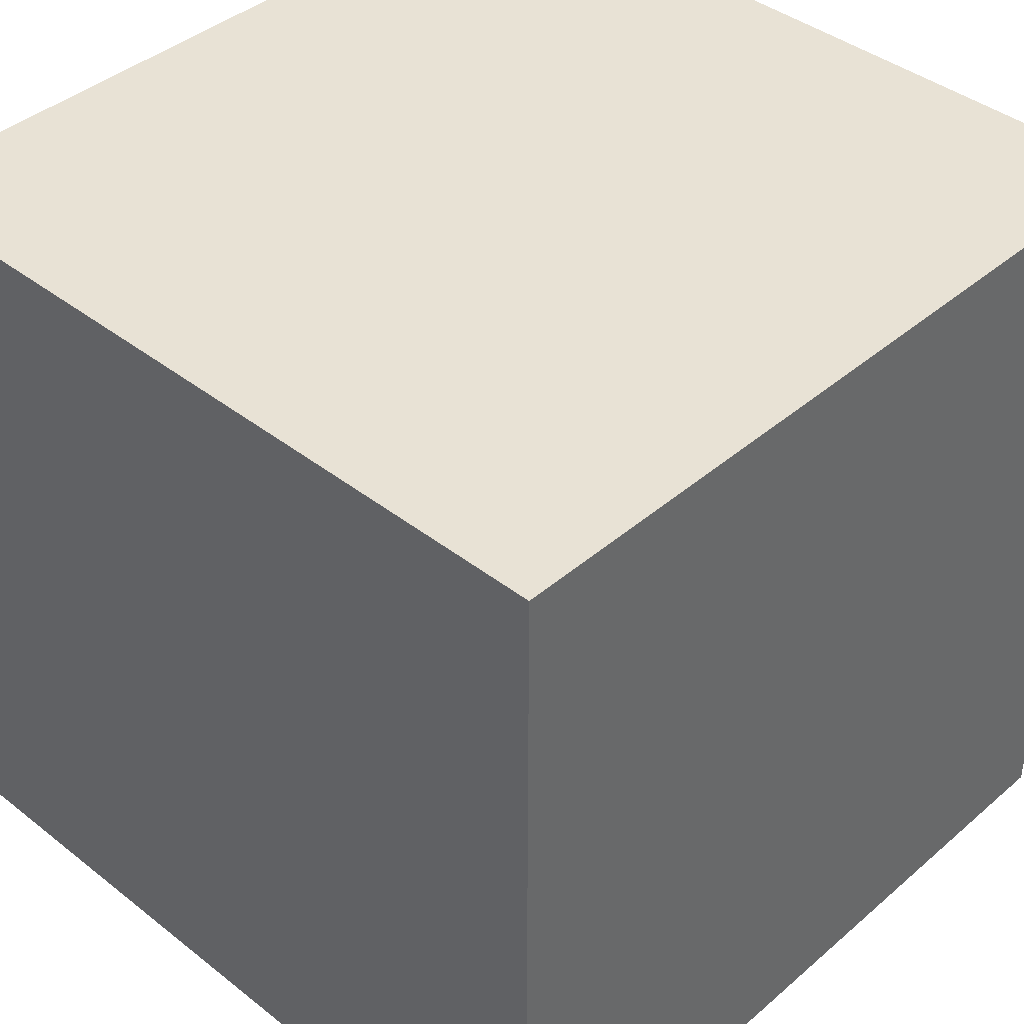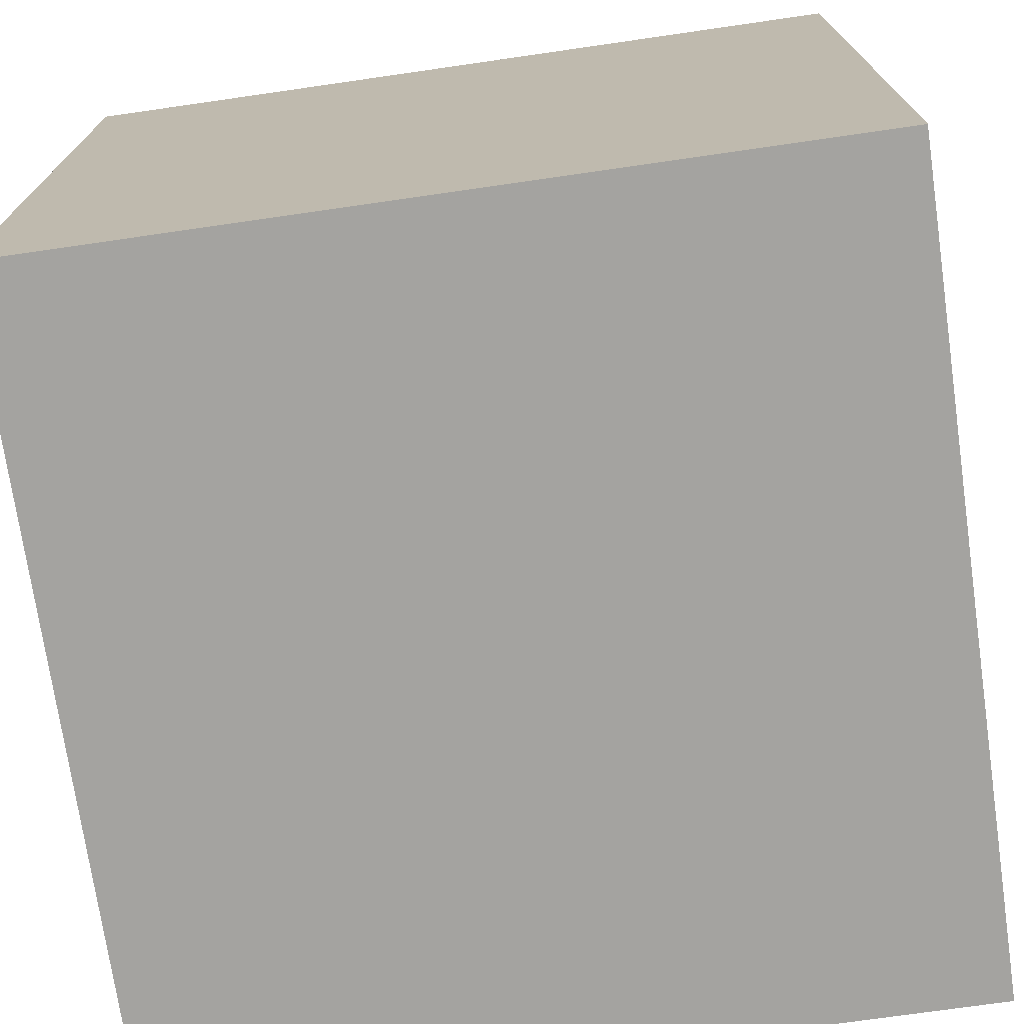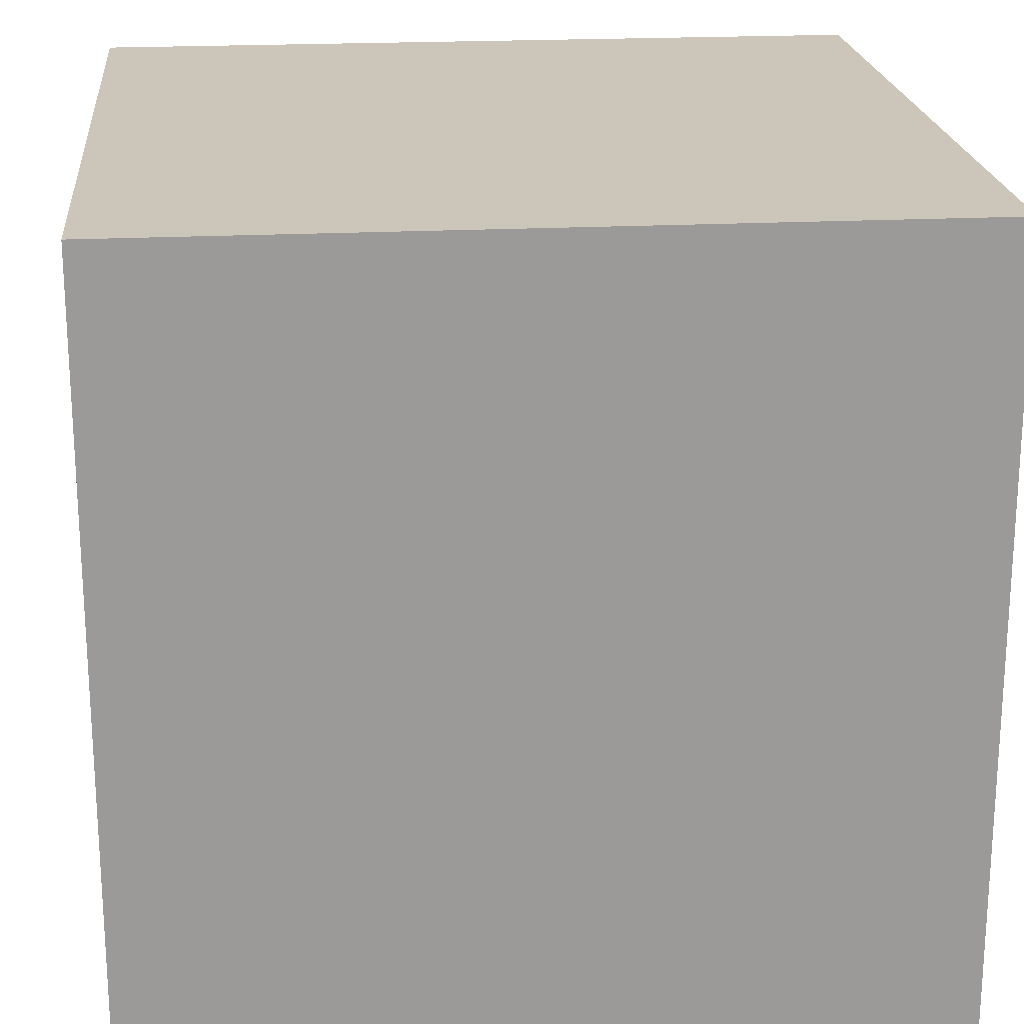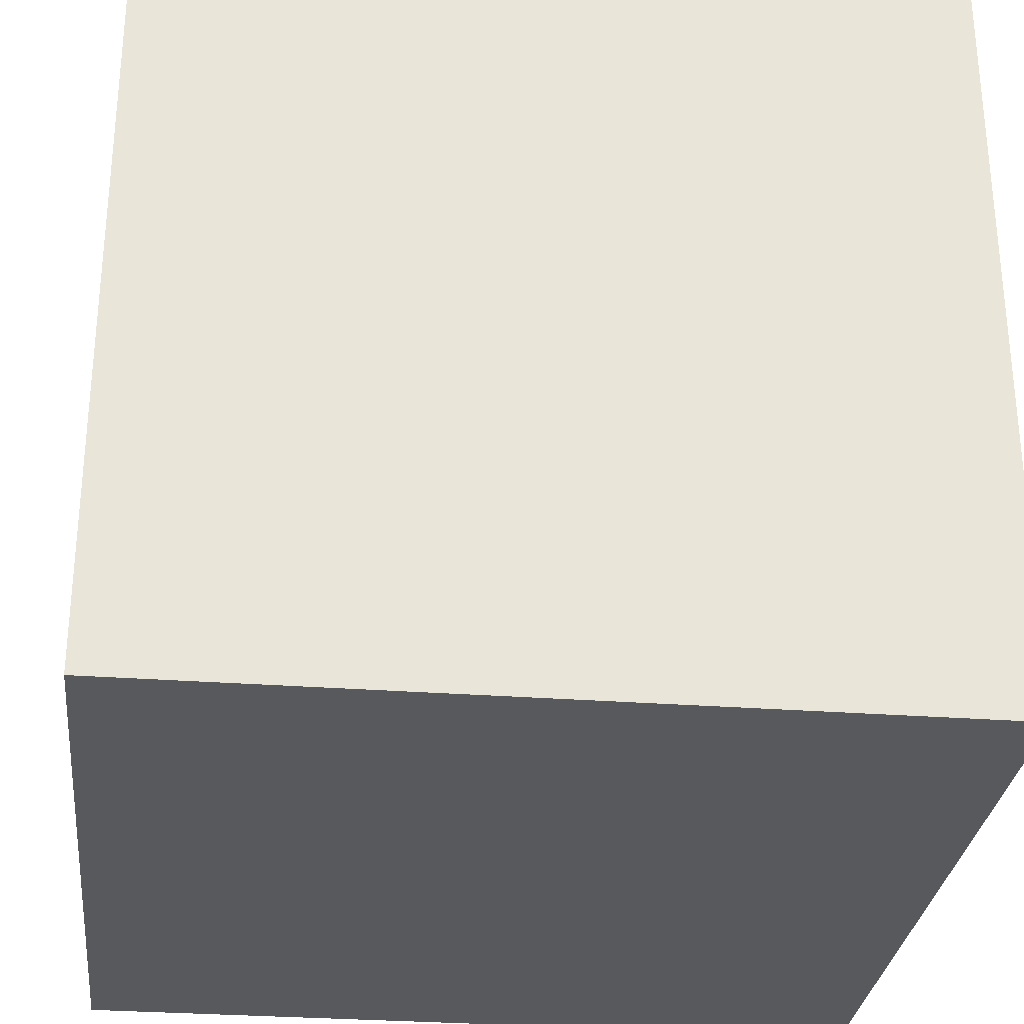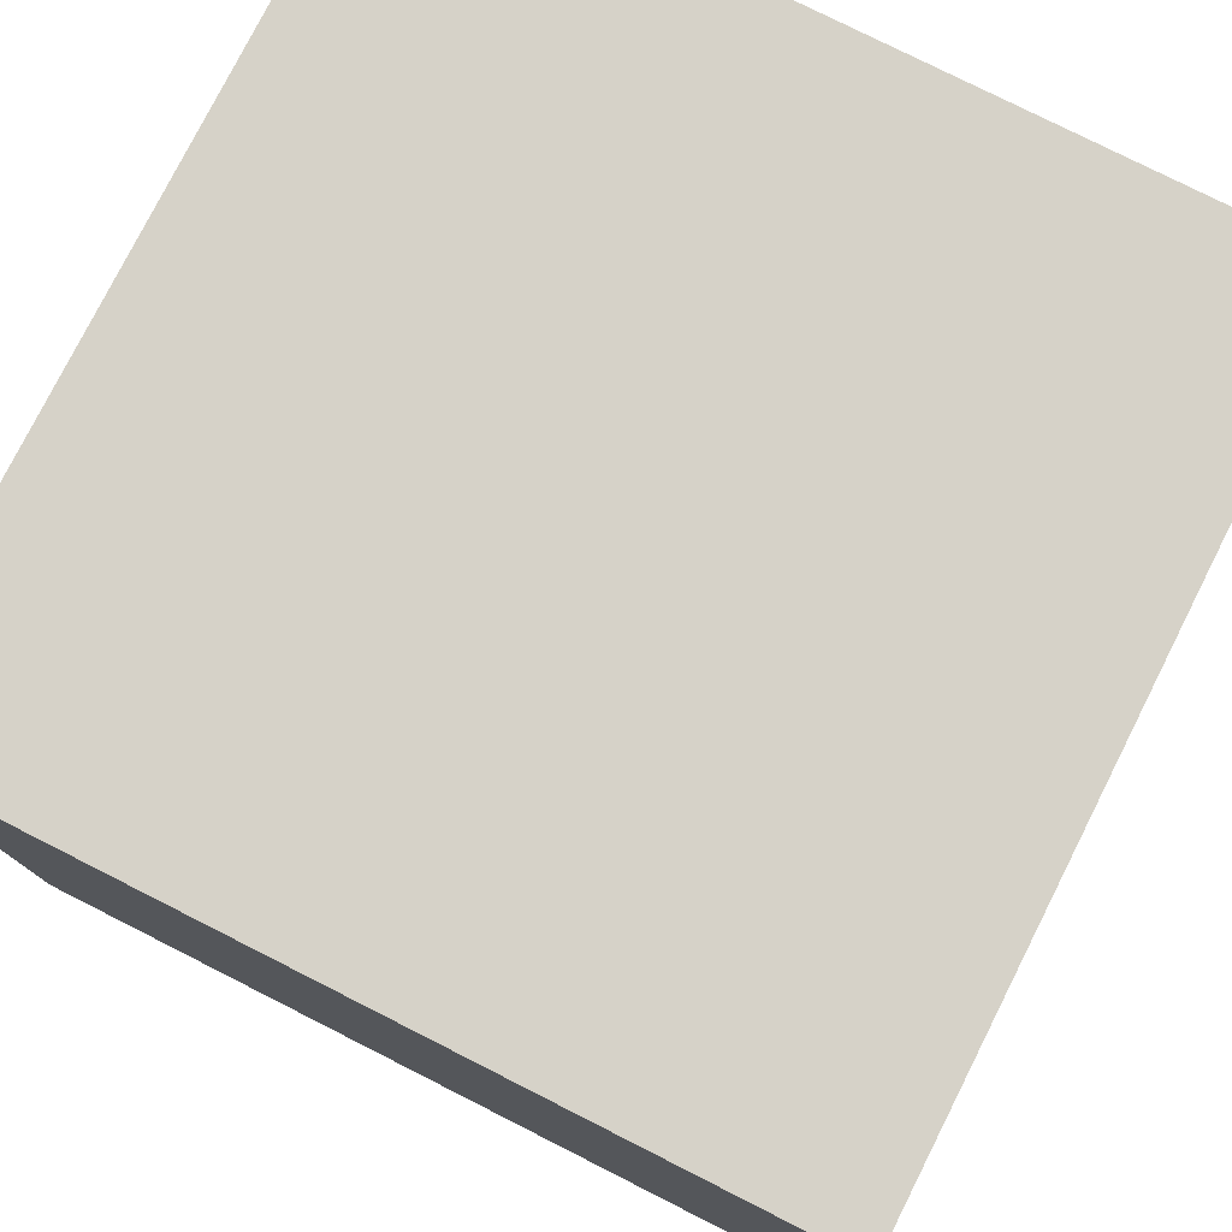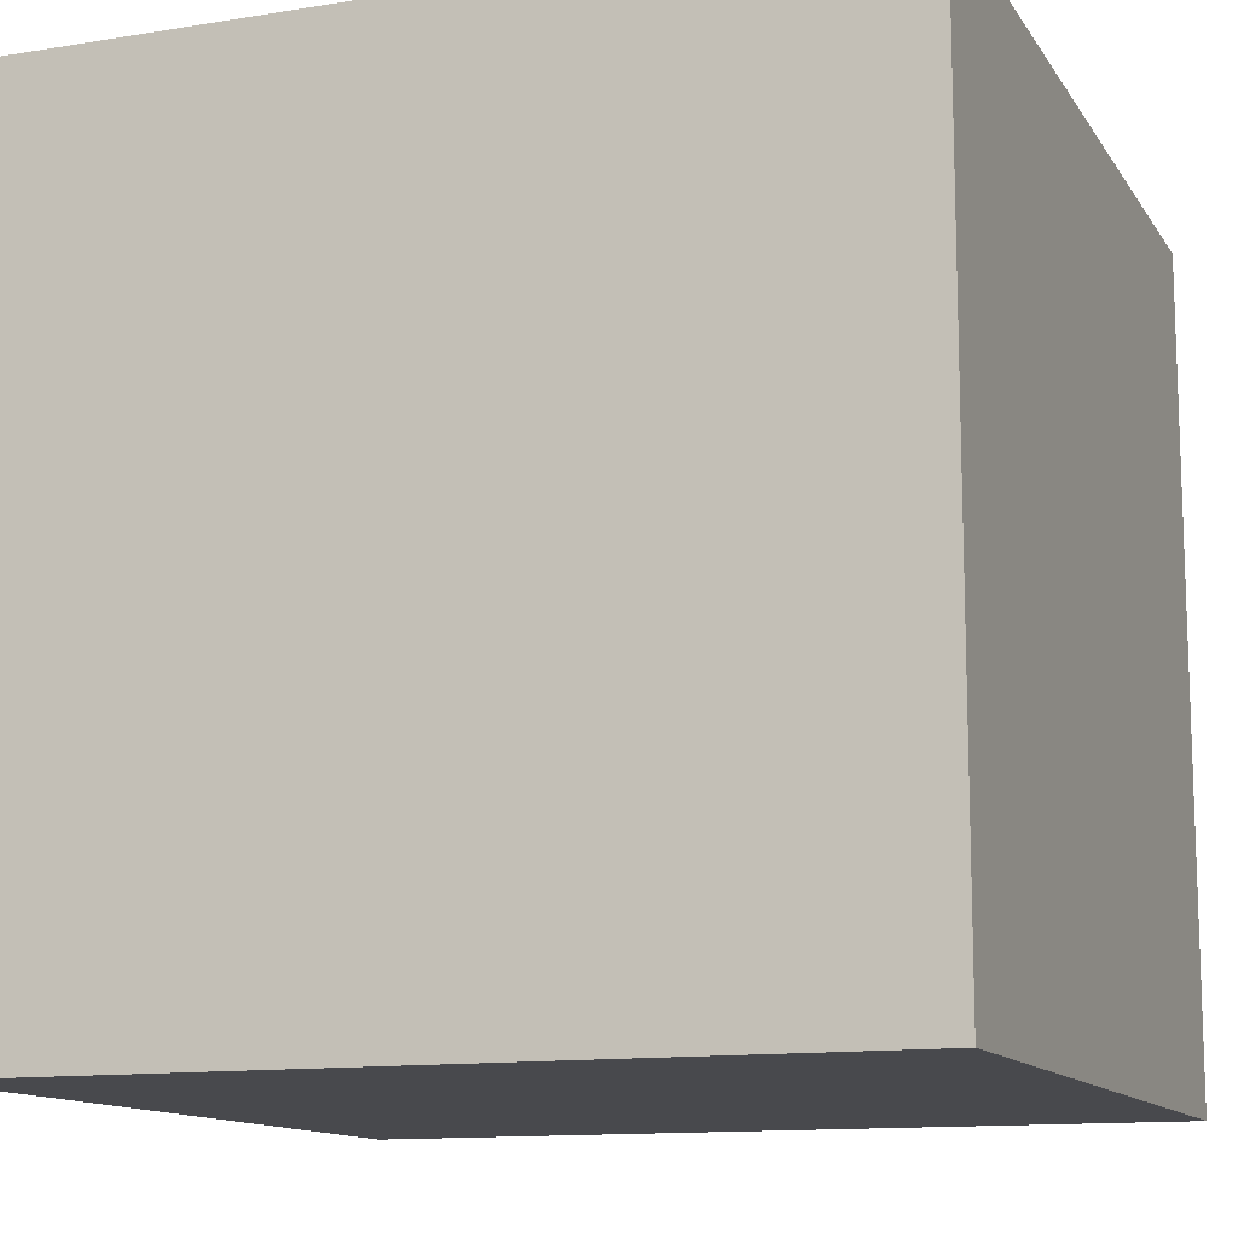
<metadata>
{"format":"obj","ext":"obj","renderer":"f3d","projection":"perspective","resolution":1024,"background":"white","views":[{"elev":40.8,"azim":-136.3,"up":"+Y"},{"elev":-73.0,"azim":8.2,"up":"+Z"},{"elev":20.9,"azim":84.7,"up":"+Z"},{"elev":-29.7,"azim":-96.3,"up":"+Y"},{"elev":78.1,"azim":116.8,"up":"+Y"},{"elev":-12.5,"azim":110.8,"up":"+Y"}]}
</metadata>
<code>
v -1.004 -0.6596 0
v -1.004 -0.6296 0
v -0.9739 -0.6596 0
v -0.9739 -0.6296 0
v -1.004 -0.6296 0.03
v -1.004 -0.6596 0.03
v -0.9739 -0.6296 0.03
v -0.9739 -0.6596 0.03
g Onshape
f 1 2 3
f 2 4 3
f 5 6 7
f 6 8 7
f 8 6 3
f 6 1 3
f 6 5 1
f 5 2 1
f 7 8 4
f 8 3 4
f 5 7 2
f 7 4 2

</code>
